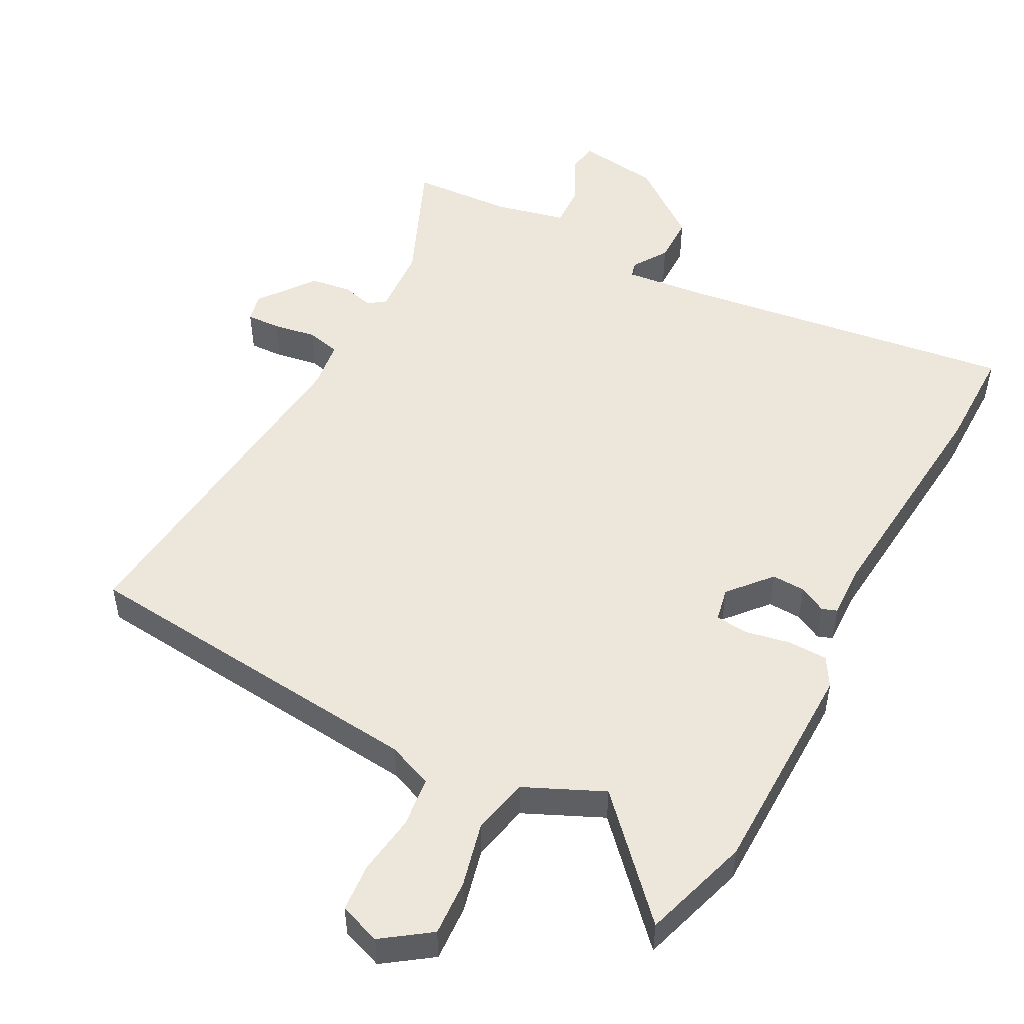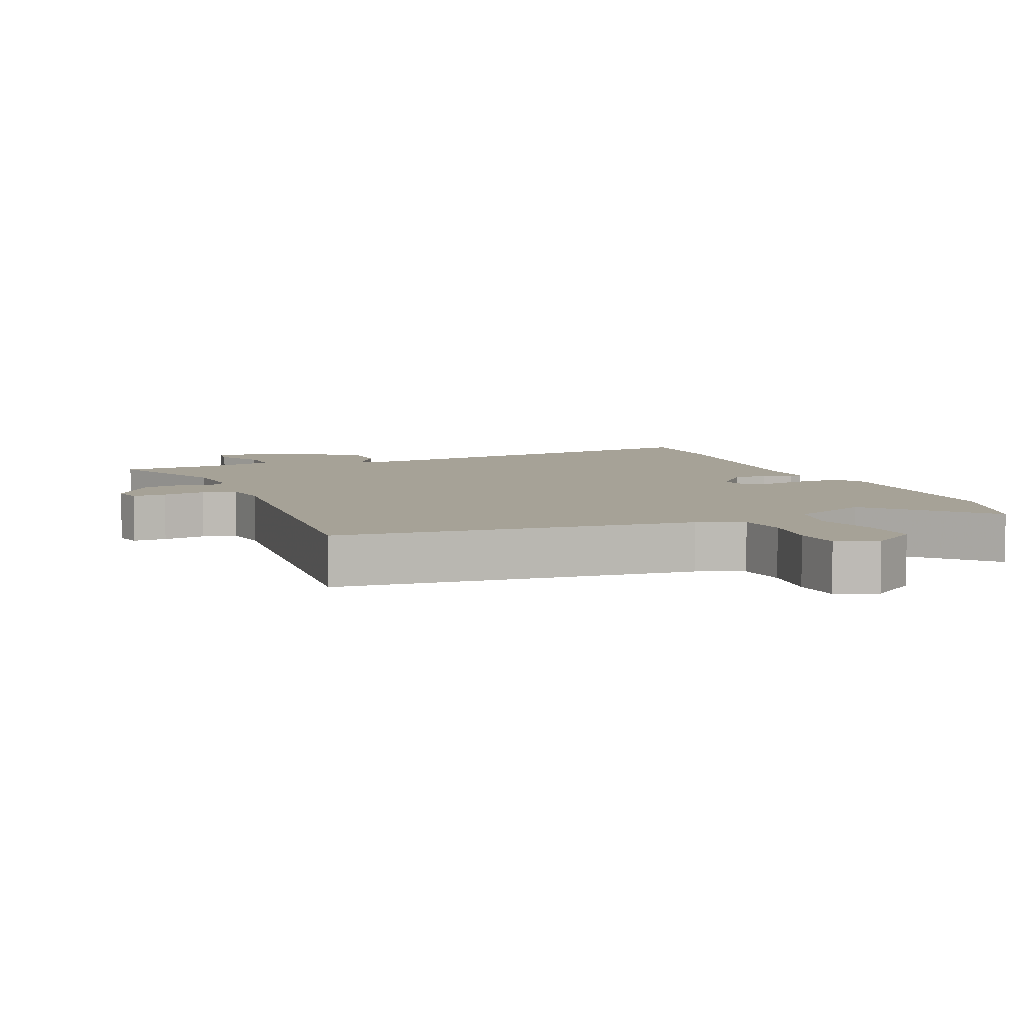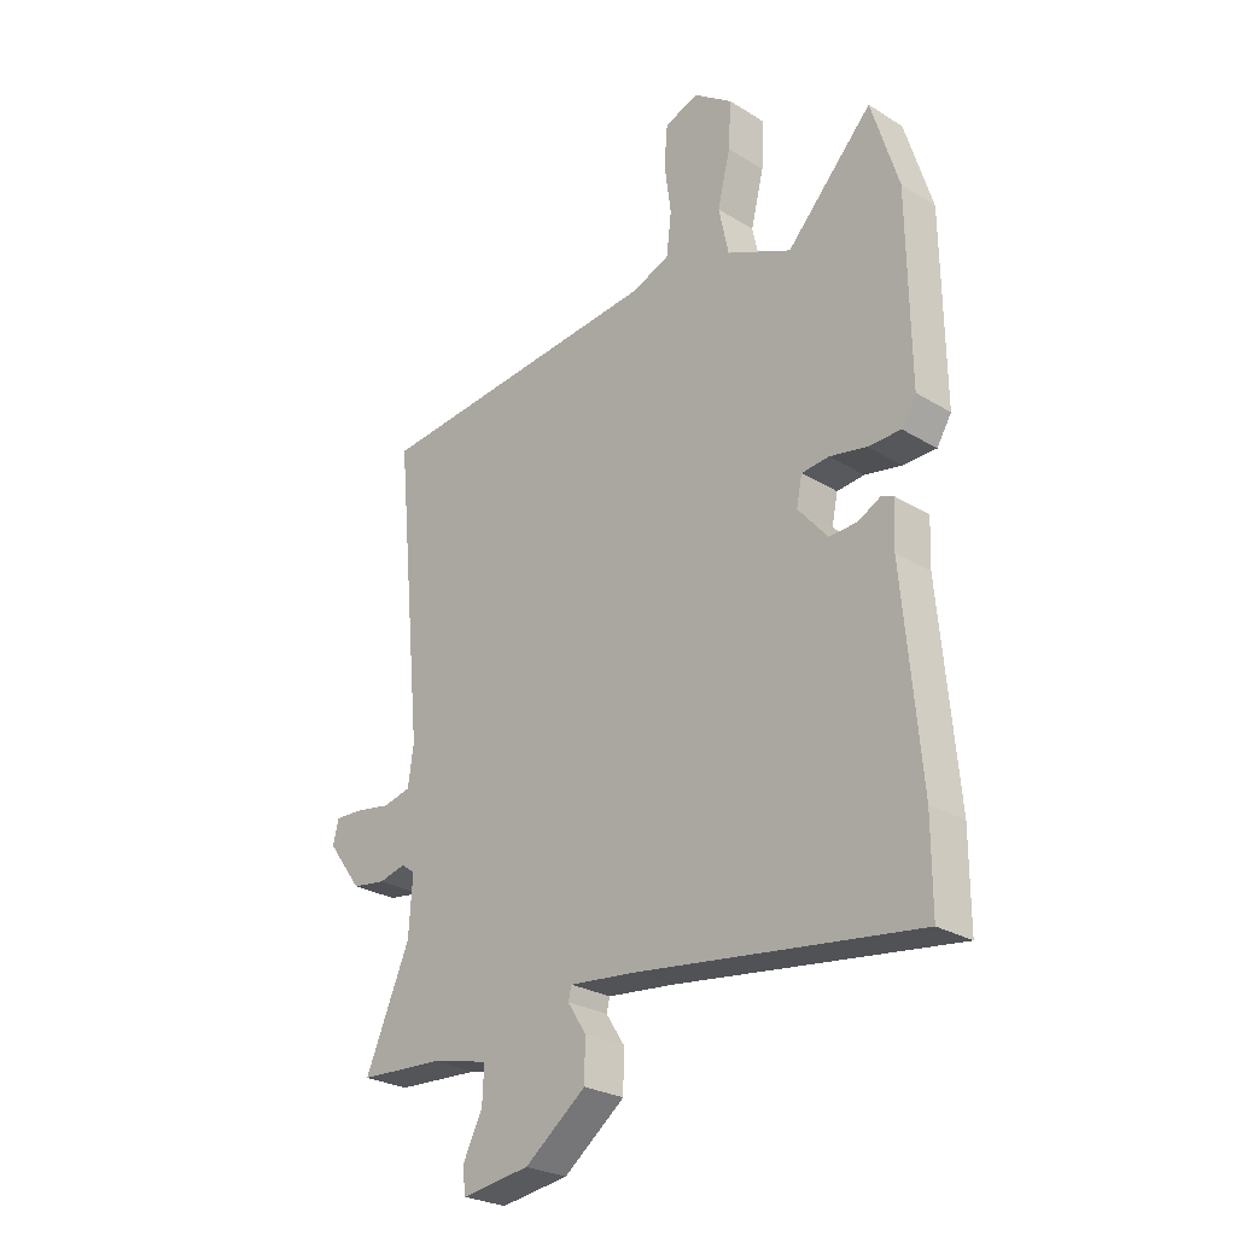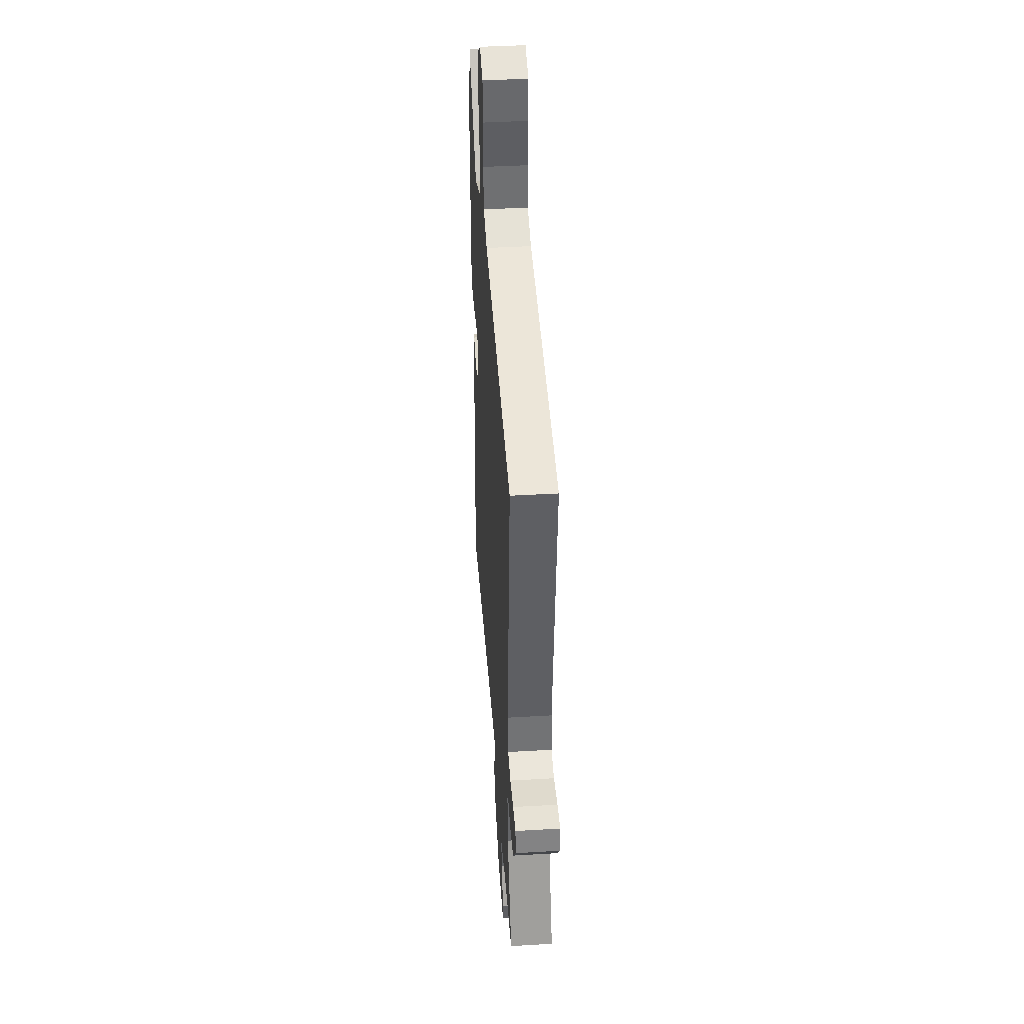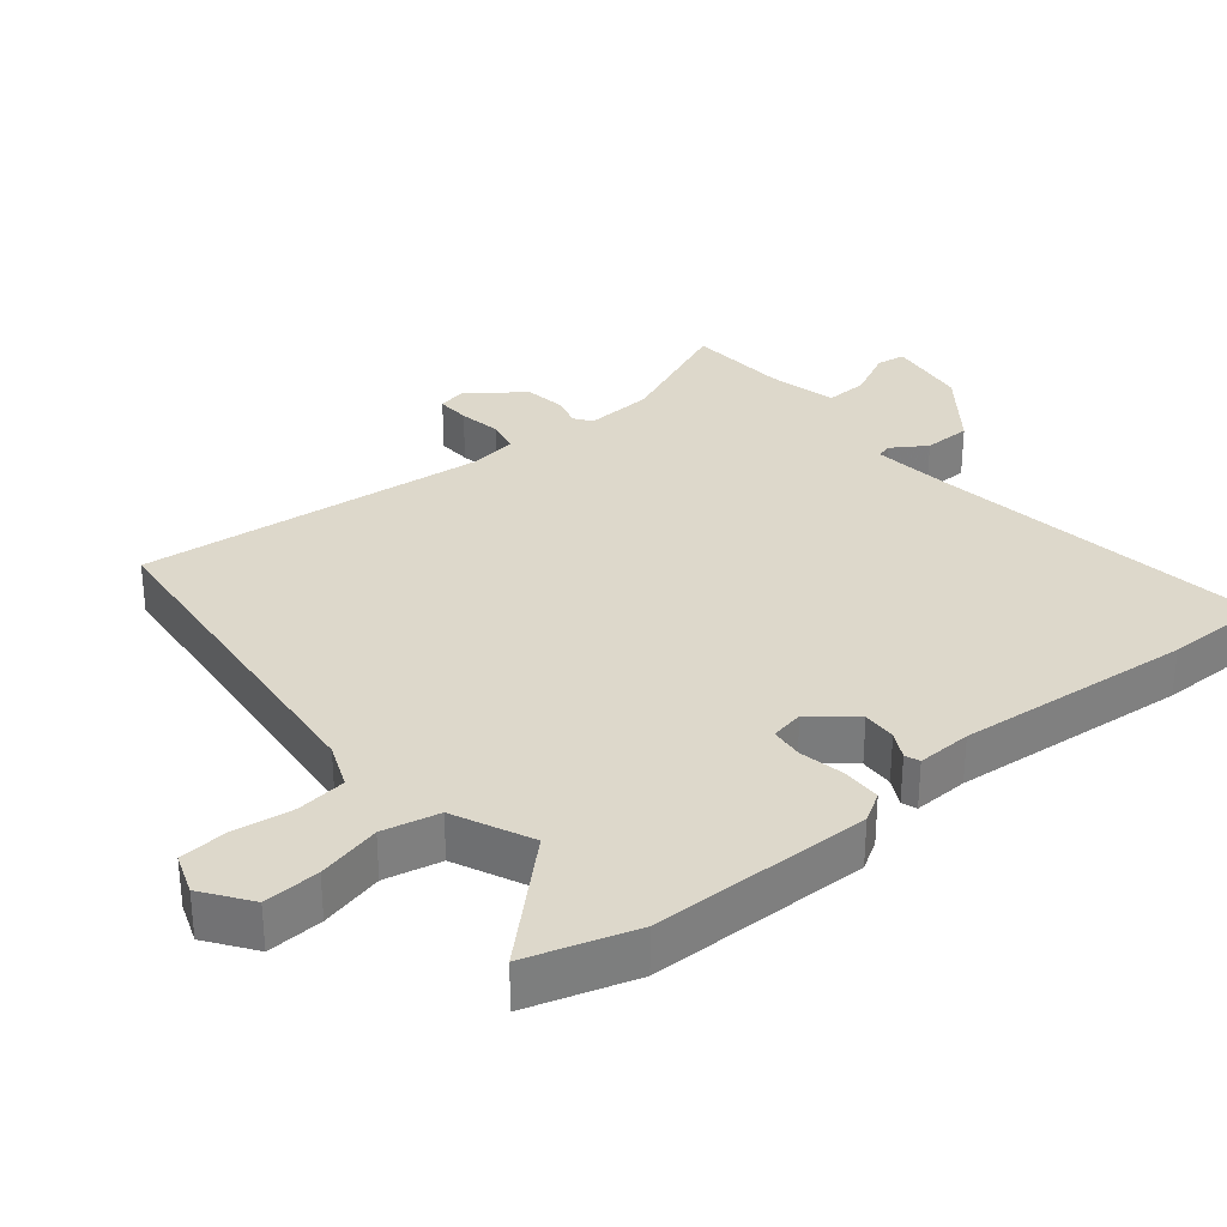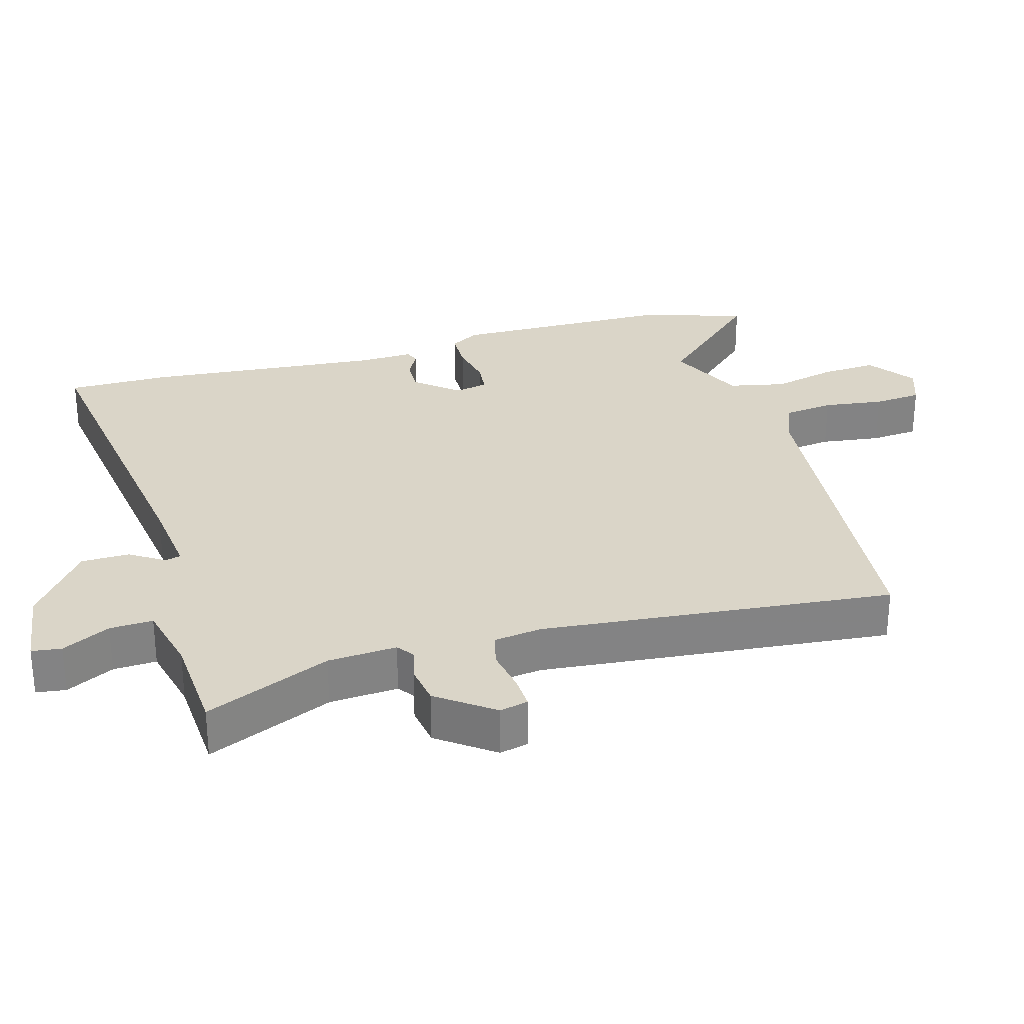
<metadata>
{"format":"obj","ext":"obj","renderer":"f3d","projection":"perspective","resolution":1024,"background":"white","views":[{"elev":50.5,"azim":28.0,"up":"+Y"},{"elev":6.5,"azim":-22.5,"up":"+Y"},{"elev":-26.6,"azim":46.2,"up":"+Z"},{"elev":42.5,"azim":-94.0,"up":"+Z"},{"elev":31.5,"azim":50.7,"up":"+Y"},{"elev":29.2,"azim":-106.1,"up":"+Y"}]}
</metadata>
<code>
v 0.5 0.07 -0.433
v 0.5 0.07 -0.586
v -0.002 0.07 -0.517
v -0.122 0.07 -0.504
v -0.128 0.07 -0.527
v -0.095 0.07 -0.578
v -0.096 0.07 -0.649
v -0.206 0.07 -0.733
v -0.328 0.07 -0.75
v -0.334 0.07 -0.706
v -0.298 0.07 -0.635
v -0.295 0.07 -0.571
v -0.398 0.07 -0.547
v -0.549 0.07 -0.538
v -0.469 0.07 -0.352
v -0.462 0.07 -0.25
v -0.487 0.07 -0.232
v -0.535 0.07 -0.244
v -0.595 0.07 -0.235
v -0.656 0.07 -0.153
v -0.646 0.07 -0.111
v -0.596 0.07 -0.113
v -0.532 0.07 -0.124
v -0.482 0.07 -0.112
v -0.472 0.07 -0.041
v -0.523 0.07 0.481
v 0.003 0.07 0.533
v 0.07 0.07 0.56
v 0.079 0.07 0.634
v 0.067 0.07 0.723
v 0.073 0.07 0.794
v 0.134 0.07 0.816
v 0.204 0.07 0.766
v 0.199 0.07 0.683
v 0.176 0.07 0.589
v 0.194 0.07 0.505
v 0.31 0.07 0.452
v 0.464 0.07 0.616
v 0.513 0.07 0.457
v 0.517 0.07 0.131
v 0.491 0.07 0.088
v 0.432 0.07 0.087
v 0.366 0.07 0.1
v 0.317 0.07 0.095
v 0.307 0.07 0.045
v 0.36 0.07 -0.017
v 0.41 0.07 -0.015
v 0.45 0.07 0.006
v 0.472 0.07 -0.002
v 0.469 0.07 -0.083
v 0.5 0 -0.433
v 0.5 0 -0.586
v -0.002 0 -0.517
v -0.122 0 -0.504
v -0.128 0 -0.527
v -0.095 0 -0.578
v -0.096 0 -0.649
v -0.206 0 -0.733
v -0.328 0 -0.75
v -0.334 0 -0.706
v -0.298 0 -0.635
v -0.295 0 -0.571
v -0.398 0 -0.547
v -0.549 0 -0.538
v -0.469 0 -0.352
v -0.462 0 -0.25
v -0.487 0 -0.232
v -0.535 0 -0.244
v -0.595 0 -0.235
v -0.656 0 -0.153
v -0.646 0 -0.111
v -0.596 0 -0.113
v -0.532 0 -0.124
v -0.482 0 -0.112
v -0.472 0 -0.041
v -0.523 0 0.481
v 0.003 0 0.533
v 0.07 0 0.56
v 0.079 0 0.634
v 0.067 0 0.723
v 0.073 0 0.794
v 0.134 0 0.816
v 0.204 0 0.766
v 0.199 0 0.683
v 0.176 0 0.589
v 0.194 0 0.505
v 0.31 0 0.452
v 0.464 0 0.616
v 0.513 0 0.457
v 0.517 0 0.131
v 0.491 0 0.088
v 0.432 0 0.087
v 0.366 0 0.1
v 0.317 0 0.095
v 0.307 0 0.045
v 0.36 0 -0.017
v 0.41 0 -0.015
v 0.45 0 0.006
v 0.472 0 -0.002
v 0.469 0 -0.083
f 47 48 49 50
f 46 47 50 1
f 45 46 1 2
f 40 41 42 43
f 40 43 44
f 37 38 39 40
f 36 37 40 44
f 32 33 34 35
f 30 31 32 35
f 29 30 35 36
f 28 29 36 44
f 25 26 27
f 24 25 27 28
f 20 21 22 23
f 18 19 20 23
f 17 18 23 24
f 16 17 24 28
f 13 14 15
f 12 13 15 16
f 8 9 10 11
f 8 11 12
f 5 6 7 8
f 4 5 8 12
f 45 2 3
f 45 3 4
f 16 28 44 45
f 4 12 16 45
f 100 99 98 97
f 51 100 97 96
f 52 51 96 95
f 93 92 91 90
f 94 93 90
f 90 89 88 87
f 94 90 87 86
f 85 84 83 82
f 85 82 81 80
f 86 85 80 79
f 94 86 79 78
f 77 76 75
f 78 77 75 74
f 73 72 71 70
f 73 70 69 68
f 74 73 68 67
f 78 74 67 66
f 65 64 63
f 66 65 63 62
f 61 60 59 58
f 62 61 58
f 58 57 56 55
f 62 58 55 54
f 53 52 95
f 54 53 95
f 95 94 78 66
f 95 66 62 54
f 1 51 52 2
f 2 52 53 3
f 3 53 54 4
f 4 54 55 5
f 5 55 56 6
f 6 56 57 7
f 7 57 58 8
f 8 58 59 9
f 9 59 60 10
f 10 60 61 11
f 11 61 62 12
f 12 62 63 13
f 13 63 64 14
f 14 64 65 15
f 15 65 66 16
f 16 66 67 17
f 17 67 68 18
f 18 68 69 19
f 19 69 70 20
f 20 70 71 21
f 21 71 72 22
f 22 72 73 23
f 23 73 74 24
f 24 74 75 25
f 25 75 76 26
f 26 76 77 27
f 27 77 78 28
f 28 78 79 29
f 29 79 80 30
f 30 80 81 31
f 31 81 82 32
f 32 82 83 33
f 33 83 84 34
f 34 84 85 35
f 35 85 86 36
f 36 86 87 37
f 37 87 88 38
f 38 88 89 39
f 39 89 90 40
f 40 90 91 41
f 41 91 92 42
f 42 92 93 43
f 43 93 94 44
f 44 94 95 45
f 45 95 96 46
f 46 96 97 47
f 47 97 98 48
f 48 98 99 49
f 49 99 100 50
f 50 100 51 1

</code>
